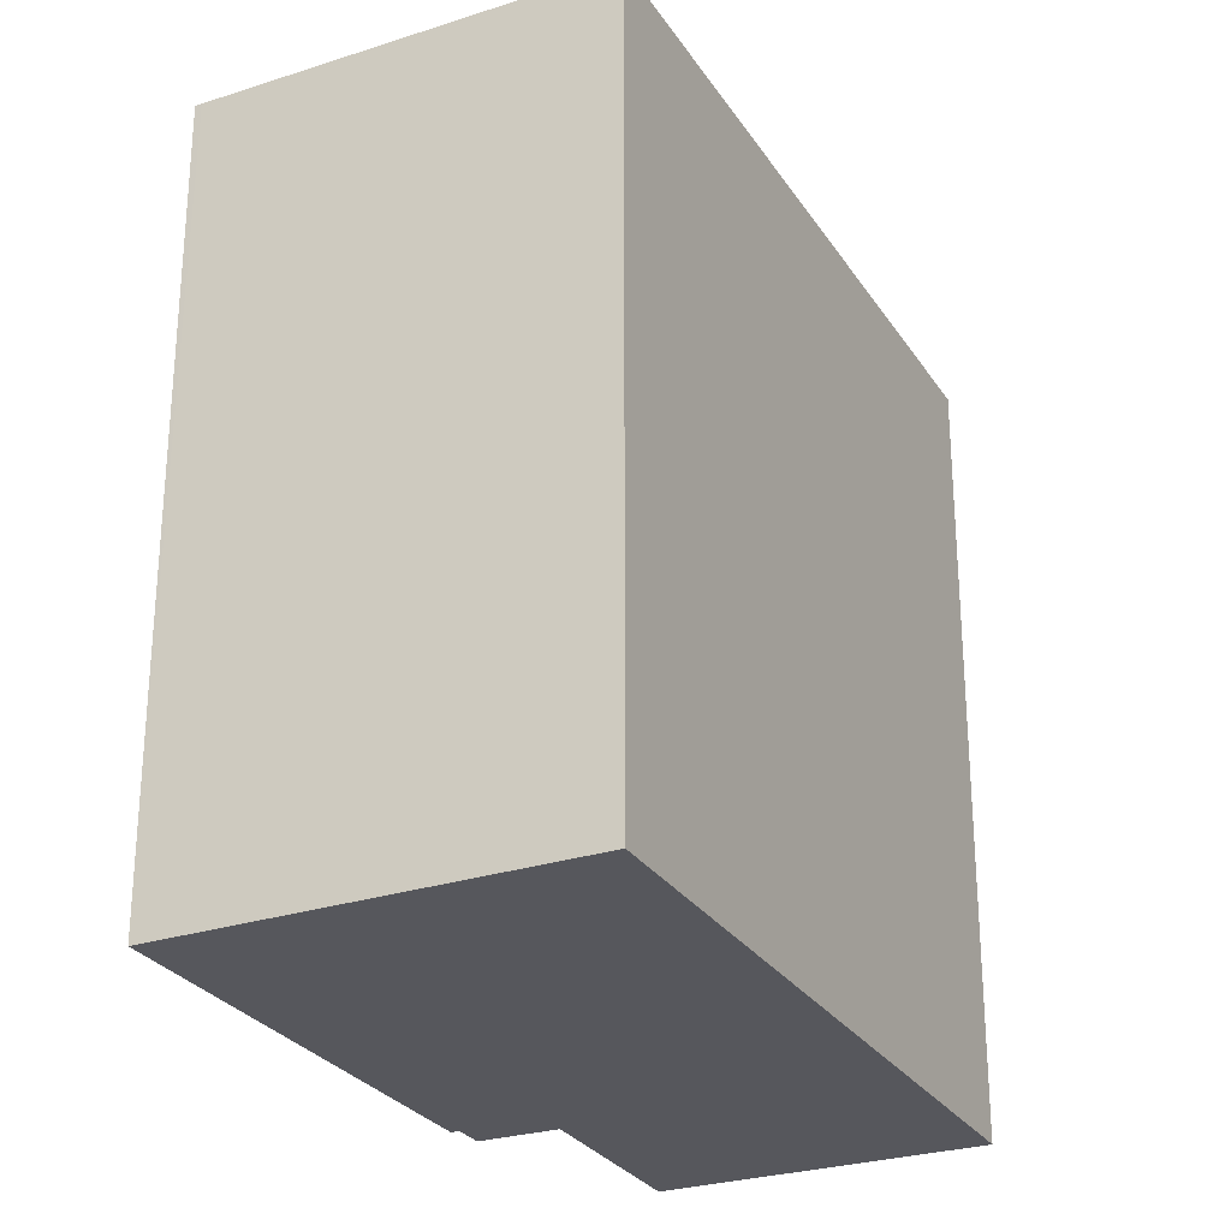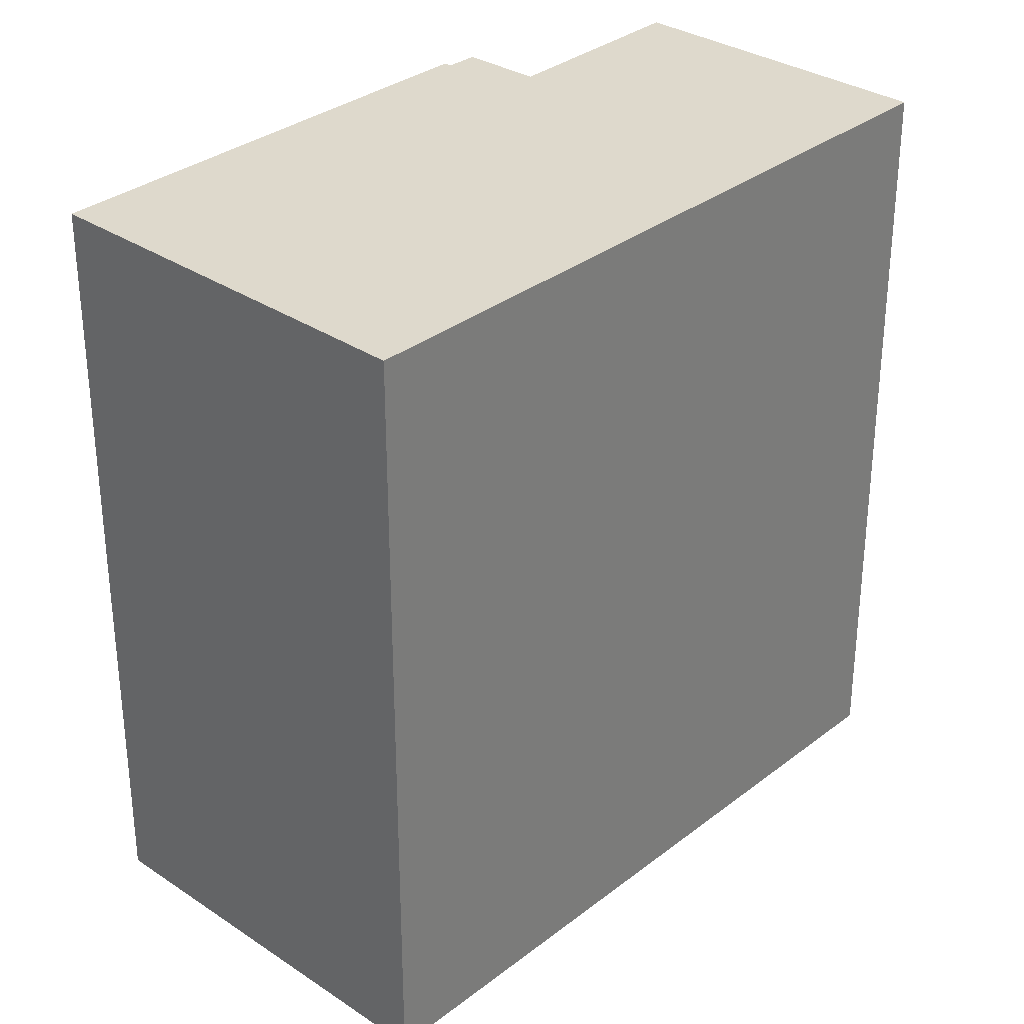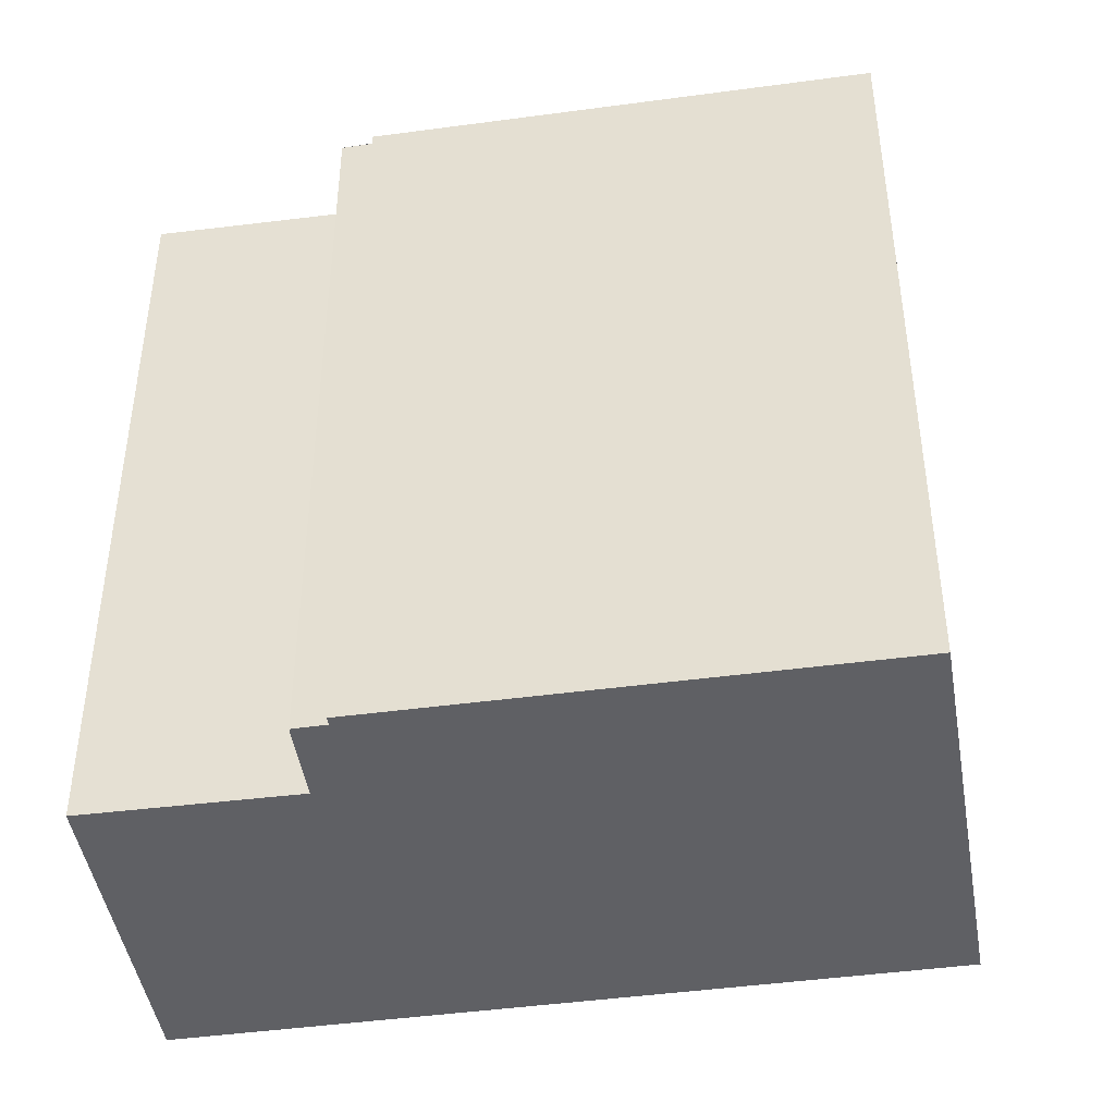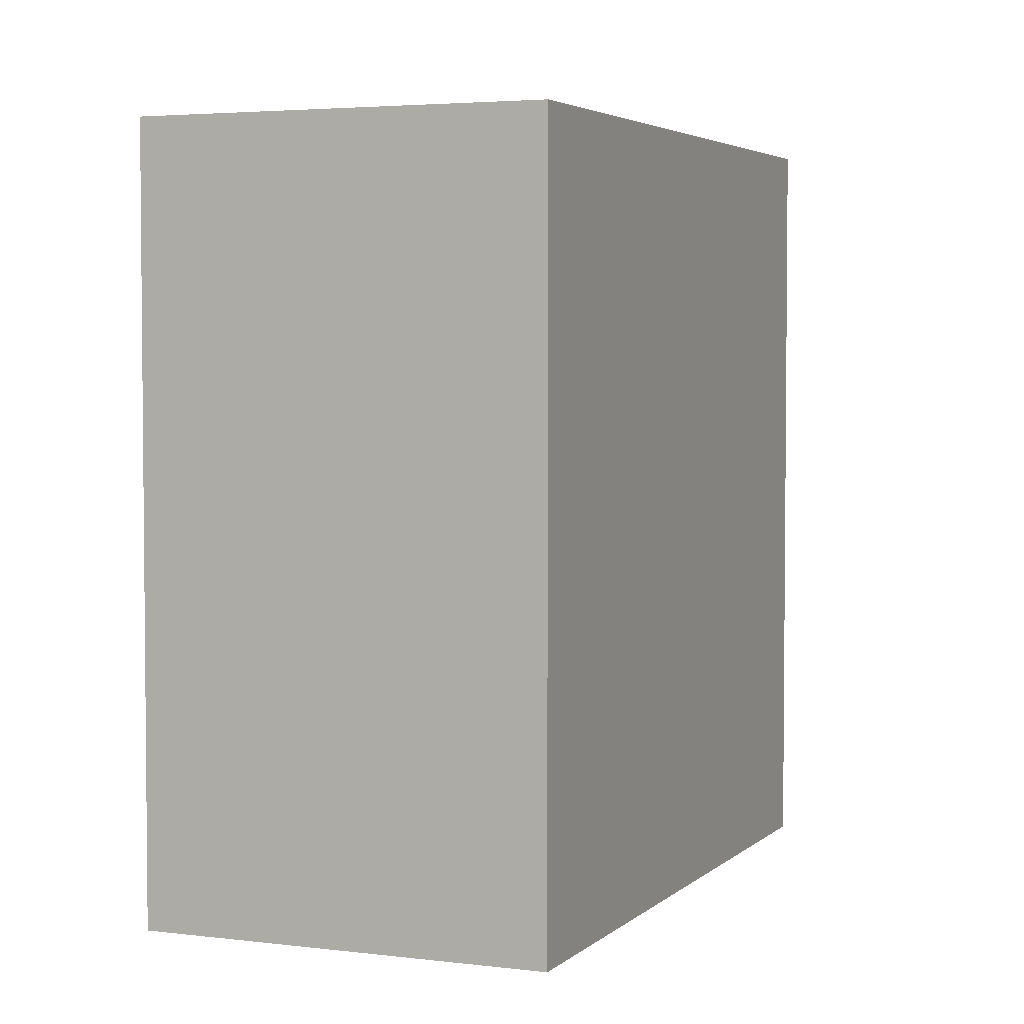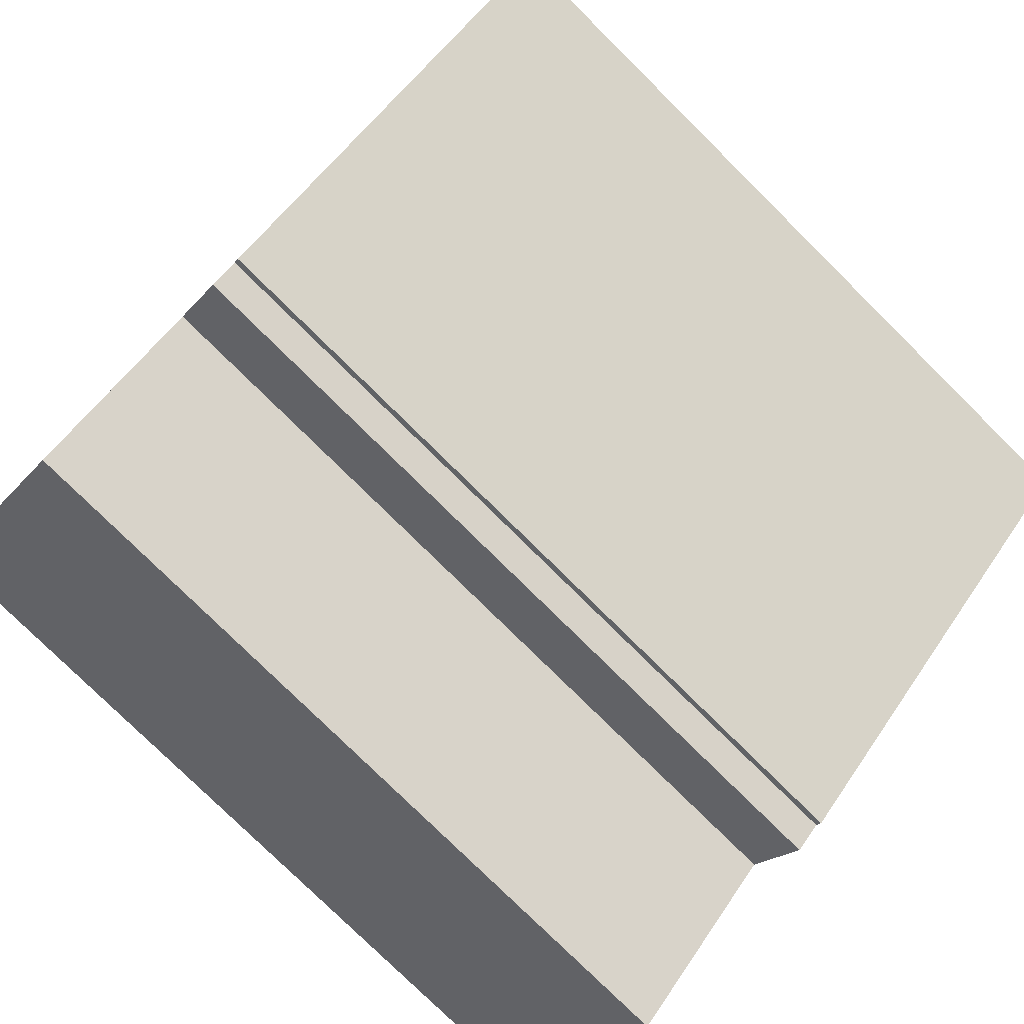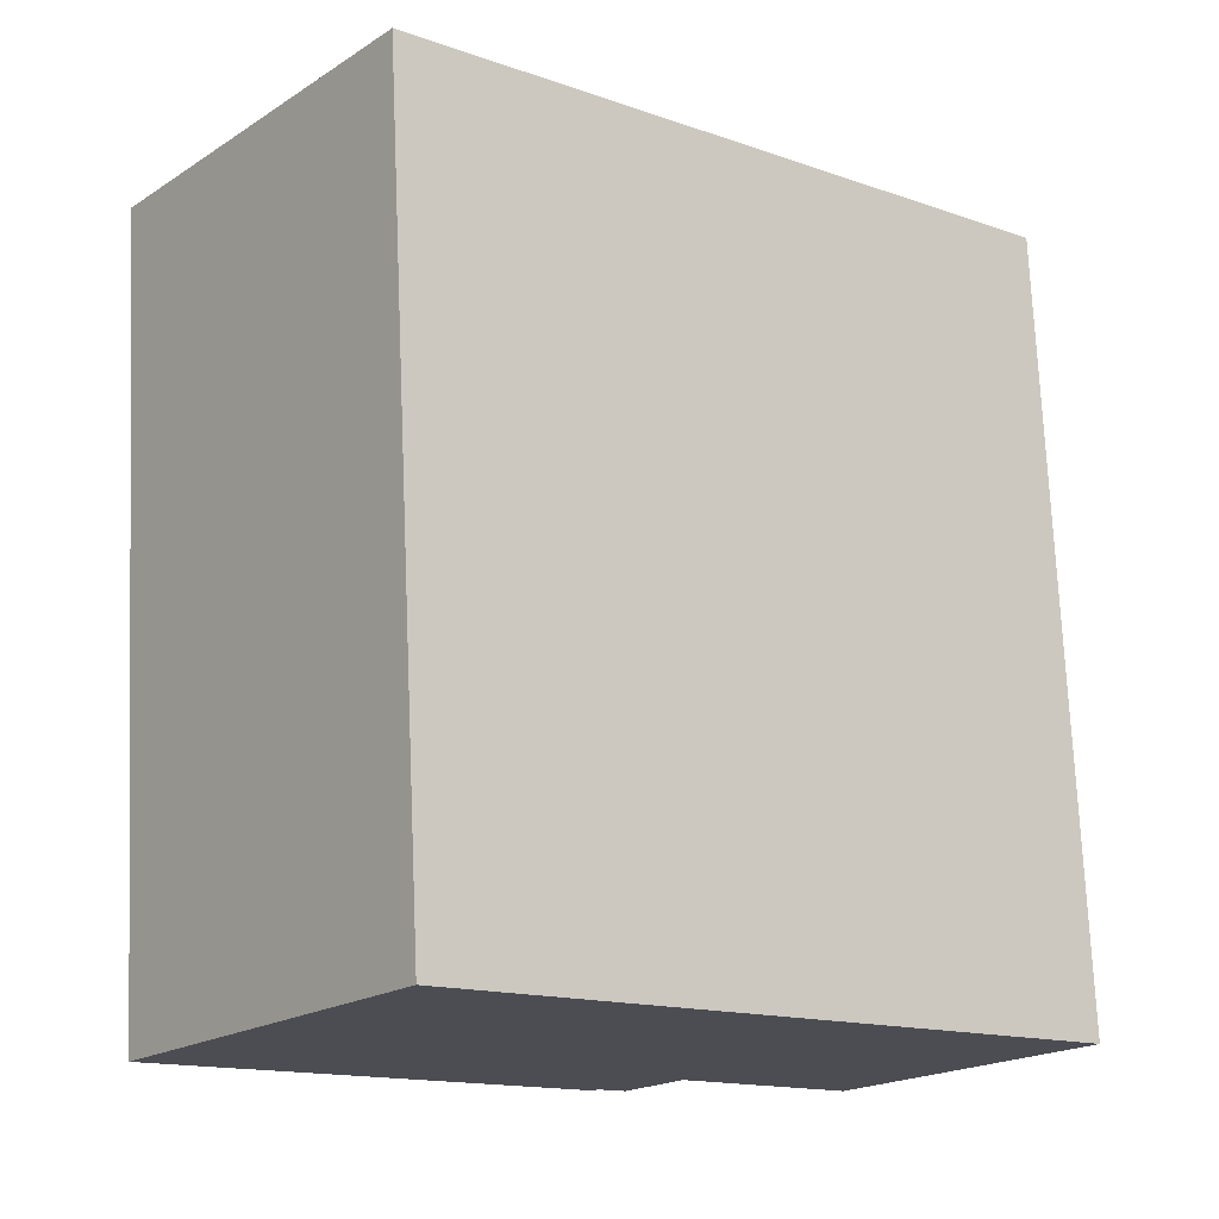
<metadata>
{"format":"obj","ext":"obj","renderer":"f3d","projection":"perspective","resolution":1024,"background":"white","views":[{"elev":-27.5,"azim":-24.5,"up":"+Y"},{"elev":32.1,"azim":-7.9,"up":"+Y"},{"elev":-44.7,"azim":-131.6,"up":"+Y"},{"elev":3.7,"azim":-28.1,"up":"+Y"},{"elev":-78.2,"azim":-134.7,"up":"+Z"},{"elev":73.4,"azim":-2.5,"up":"+Z"}]}
</metadata>
<code>
v  17.65 21.79 -11.34
v  7.309 21.79 9.073
v  23.51 21.79 -4.219
v  13.18 21.79 -7.57
v  11.71 21.79 -9.328
v  10.98 21.79 -8.756
v  10.83 21.79 -8.922
v  0 21.79 1.335e-15
v  0.122 21.79 0.152
v  17.65 6.944e-16 -11.34
v  13.18 4.635e-16 -7.57
v  11.71 5.712e-16 -9.328
v  10.99 21.79 -8.746
v  10.99 5.355e-16 -8.746
v  10.83 5.463e-16 -8.922
v  0 0 0
v  10.98 5.362e-16 -8.756
v  23.51 2.583e-16 -4.219
v  7.309 -5.556e-16 9.073
v  0.122 -9.307e-18 0.152
g defaultobject
f 1 2 3
f 2 1 4
f 2 4 5
f 2 5 6
f 2 6 7
f 2 7 8
f 2 8 9
f 10 4 1
f 4 10 11
f 12 13 5
f 13 12 14
f 15 8 7
f 8 15 16
f 11 5 4
f 5 11 12
f 14 6 13
f 6 14 7
f 7 14 15
f 15 14 17
f 18 1 3
f 1 18 10
f 16 9 8
f 9 16 2
f 2 16 19
f 19 16 20
f 19 3 2
f 3 19 18
f 11 14 12
f 18 11 10
f 11 18 19
f 11 19 16
f 16 19 20
f 17 16 15
f 16 17 14
f 16 14 11

</code>
